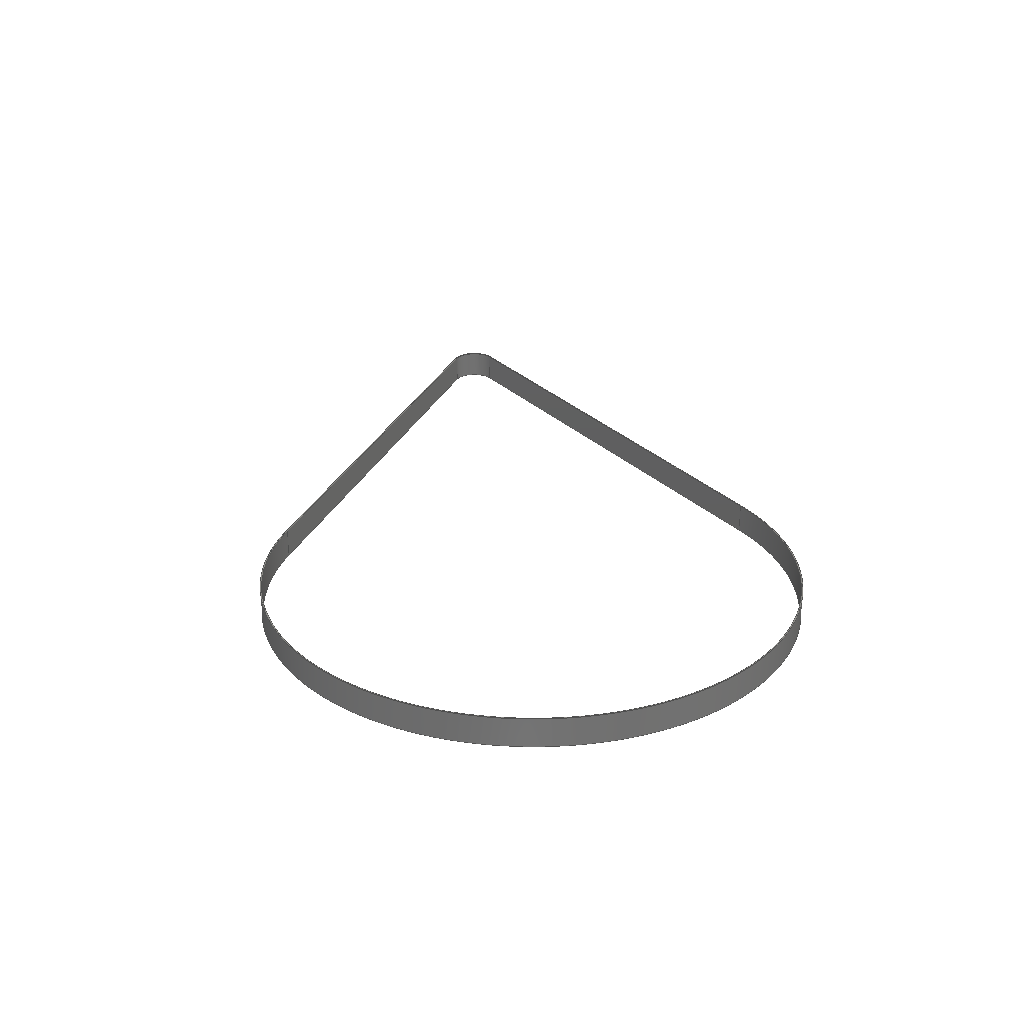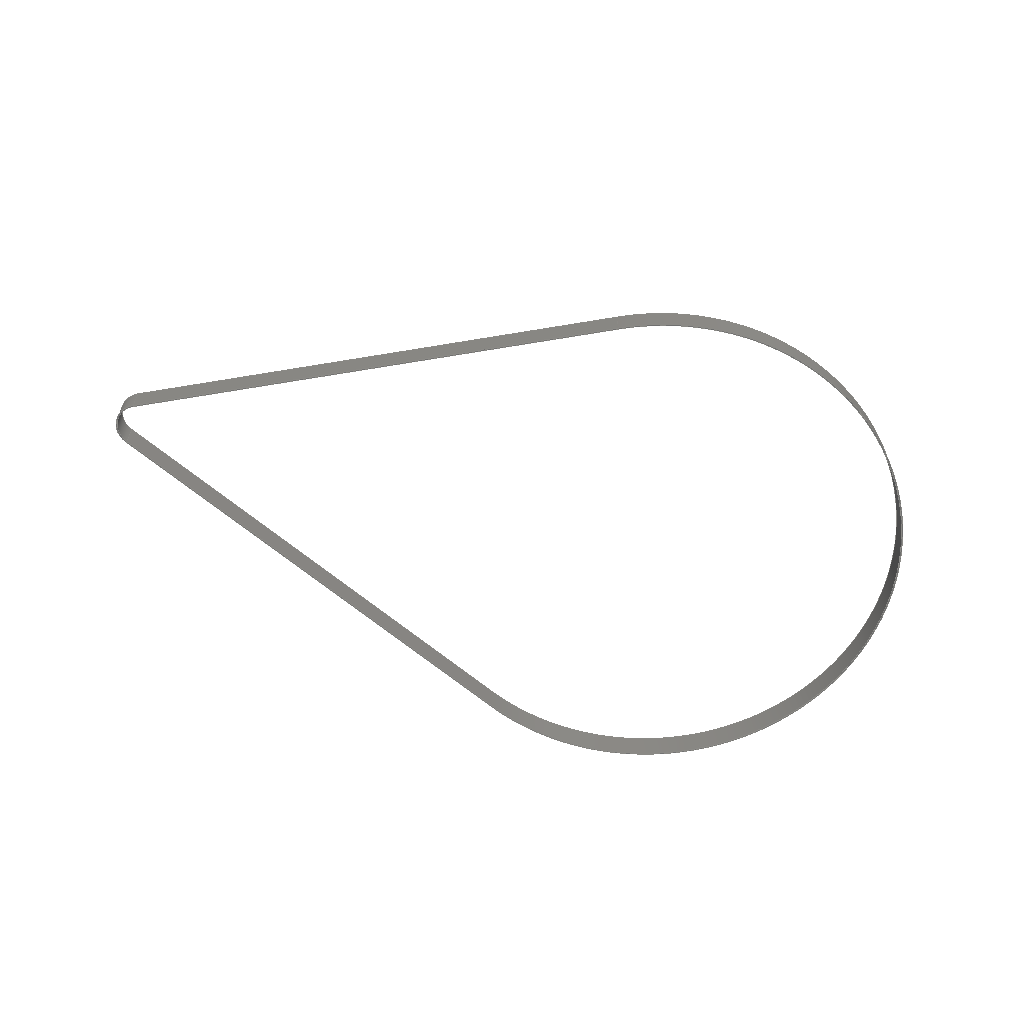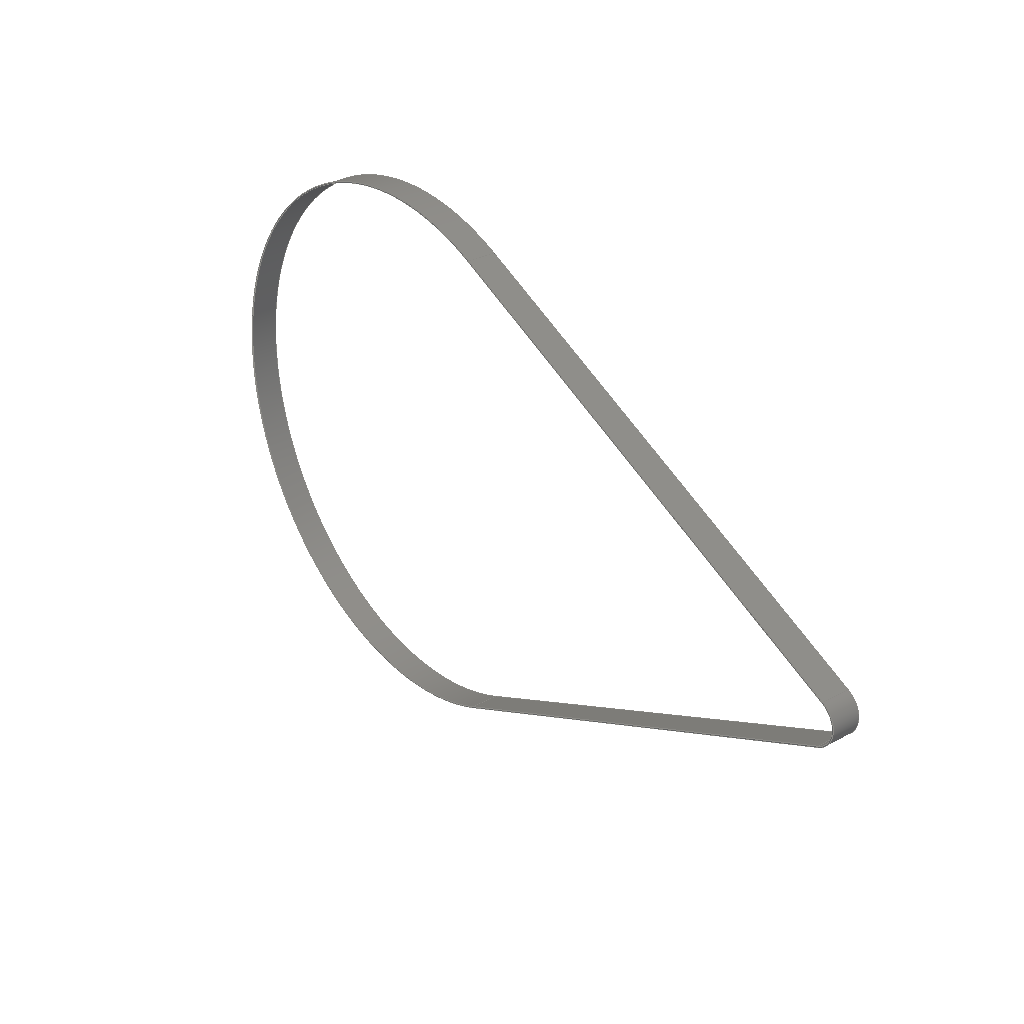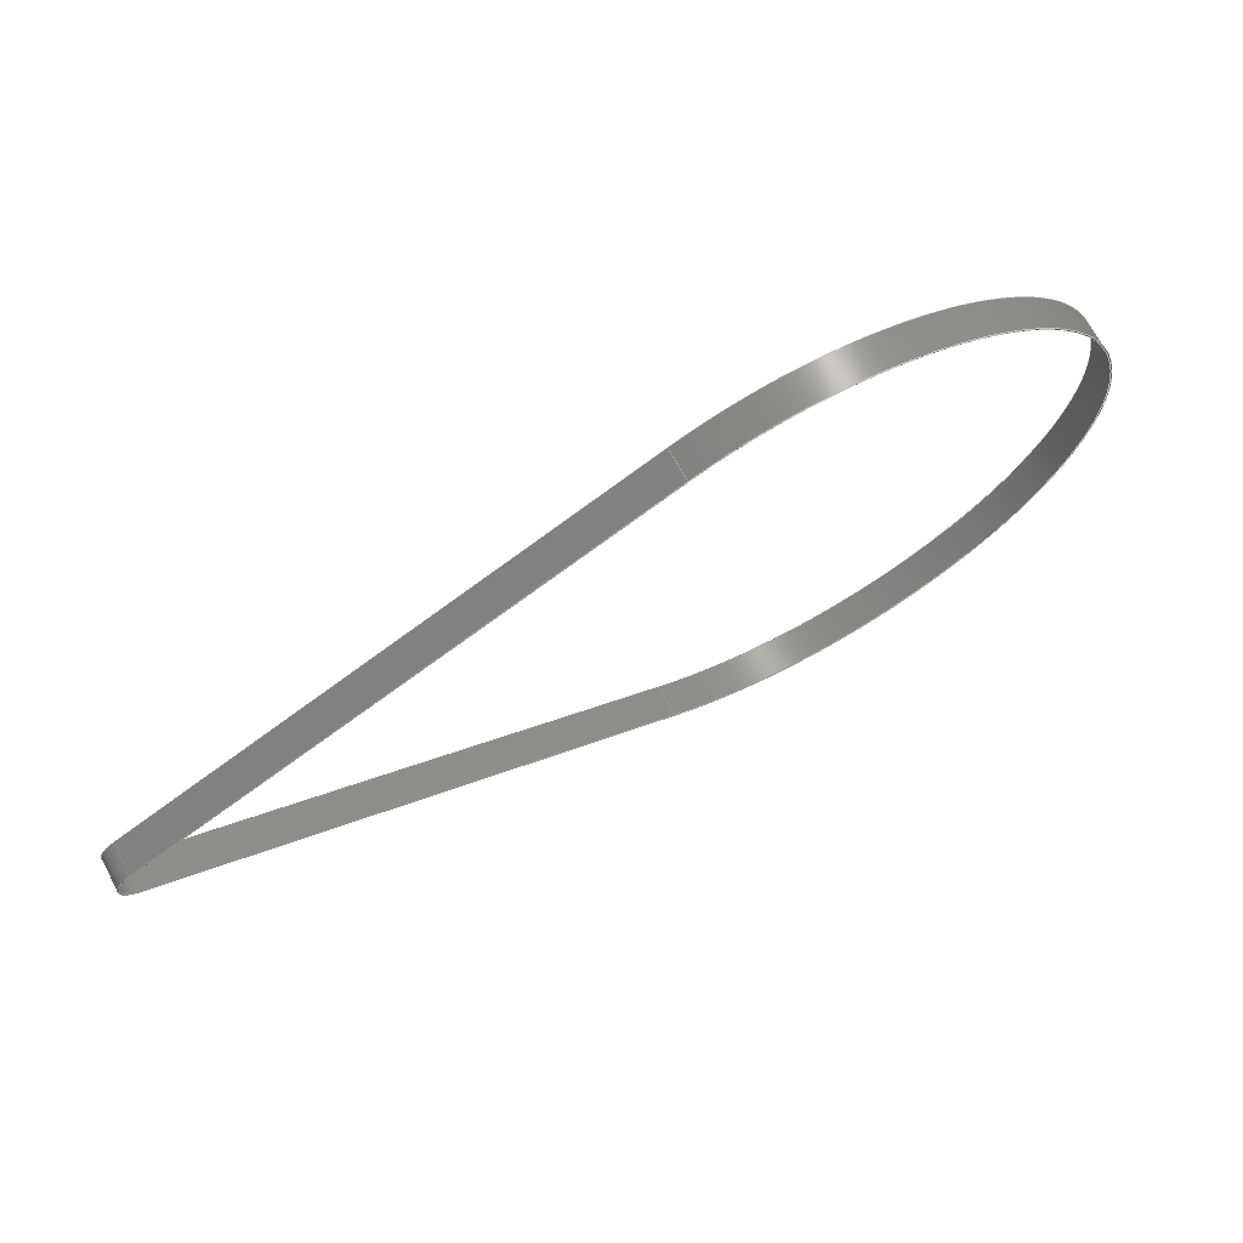
<metadata>
{"format":"step","ext":"step","renderer":"f3d","projection":"perspective","resolution":1024,"background":"white","views":[{"elev":26.7,"azim":83.1,"up":"+Y"},{"elev":-61.1,"azim":-15.8,"up":"+Y"},{"elev":30.4,"azim":-128.2,"up":"+Z"},{"elev":68.7,"azim":-28.1,"up":"+Z"}]}
</metadata>
<code>
ISO-10303-21;
DATA;
#1=MECHANICAL_DESIGN_GEOMETRIC_PRESENTATION_REPRESENTATION('',(#4),#318);
#2=SHAPE_REPRESENTATION_RELATIONSHIP('SRR','None',#325,#3);
#3=ADVANCED_BREP_SHAPE_REPRESENTATION('',(#5),#317);
#4=STYLED_ITEM('',(#334),#5);
#5=MANIFOLD_SOLID_BREP('Body1',#178);
#6=FACE_BOUND('',#39,.T.);
#7=FACE_BOUND('',#41,.T.);
#8=CIRCLE('',#194,355.6);
#9=CIRCLE('',#195,355.6);
#10=CIRCLE('',#198,30.99);
#11=CIRCLE('',#199,30.99);
#12=CIRCLE('',#202,357);
#13=CIRCLE('',#203,357);
#14=CIRCLE('',#206,32.38);
#15=CIRCLE('',#207,32.38);
#16=CYLINDRICAL_SURFACE('',#193,355.6);
#17=CYLINDRICAL_SURFACE('',#197,30.99);
#18=CYLINDRICAL_SURFACE('',#201,357);
#19=CYLINDRICAL_SURFACE('',#205,32.38);
#20=FACE_OUTER_BOUND('',#30,.T.);
#21=FACE_OUTER_BOUND('',#31,.T.);
#22=FACE_OUTER_BOUND('',#32,.T.);
#23=FACE_OUTER_BOUND('',#33,.T.);
#24=FACE_OUTER_BOUND('',#34,.T.);
#25=FACE_OUTER_BOUND('',#35,.T.);
#26=FACE_OUTER_BOUND('',#36,.T.);
#27=FACE_OUTER_BOUND('',#37,.T.);
#28=FACE_OUTER_BOUND('',#38,.T.);
#29=FACE_OUTER_BOUND('',#40,.T.);
#30=EDGE_LOOP('',(#114,#115,#116,#117));
#31=EDGE_LOOP('',(#118,#119,#120,#121));
#32=EDGE_LOOP('',(#122,#123,#124,#125));
#33=EDGE_LOOP('',(#126,#127,#128,#129));
#34=EDGE_LOOP('',(#130,#131,#132,#133));
#35=EDGE_LOOP('',(#134,#135,#136,#137));
#36=EDGE_LOOP('',(#138,#139,#140,#141));
#37=EDGE_LOOP('',(#142,#143,#144,#145));
#38=EDGE_LOOP('',(#146,#147,#148,#149));
#39=EDGE_LOOP('',(#150,#151,#152,#153));
#40=EDGE_LOOP('',(#154,#155,#156,#157));
#41=EDGE_LOOP('',(#158,#159,#160,#161));
#42=LINE('',#268,#58);
#43=LINE('',#270,#59);
#44=LINE('',#272,#60);
#45=LINE('',#273,#61);
#46=LINE('',#279,#62);
#47=LINE('',#282,#63);
#48=LINE('',#284,#64);
#49=LINE('',#285,#65);
#50=LINE('',#292,#66);
#51=LINE('',#294,#67);
#52=LINE('',#296,#68);
#53=LINE('',#297,#69);
#54=LINE('',#303,#70);
#55=LINE('',#306,#71);
#56=LINE('',#308,#72);
#57=LINE('',#309,#73);
#58=VECTOR('',#214,10);
#59=VECTOR('',#215,10);
#60=VECTOR('',#216,10);
#61=VECTOR('',#217,10);
#62=VECTOR('',#224,10);
#63=VECTOR('',#227,10);
#64=VECTOR('',#228,10);
#65=VECTOR('',#229,10);
#66=VECTOR('',#238,10);
#67=VECTOR('',#239,10);
#68=VECTOR('',#240,10);
#69=VECTOR('',#241,10);
#70=VECTOR('',#248,10);
#71=VECTOR('',#251,10);
#72=VECTOR('',#252,10);
#73=VECTOR('',#253,10);
#74=VERTEX_POINT('',#266);
#75=VERTEX_POINT('',#267);
#76=VERTEX_POINT('',#269);
#77=VERTEX_POINT('',#271);
#78=VERTEX_POINT('',#275);
#79=VERTEX_POINT('',#277);
#80=VERTEX_POINT('',#281);
#81=VERTEX_POINT('',#283);
#82=VERTEX_POINT('',#290);
#83=VERTEX_POINT('',#291);
#84=VERTEX_POINT('',#293);
#85=VERTEX_POINT('',#295);
#86=VERTEX_POINT('',#299);
#87=VERTEX_POINT('',#301);
#88=VERTEX_POINT('',#305);
#89=VERTEX_POINT('',#307);
#90=EDGE_CURVE('',#74,#75,#42,.T.);
#91=EDGE_CURVE('',#75,#76,#43,.T.);
#92=EDGE_CURVE('',#77,#76,#44,.T.);
#93=EDGE_CURVE('',#74,#77,#45,.T.);
#94=EDGE_CURVE('',#78,#74,#8,.T.);
#95=EDGE_CURVE('',#79,#77,#9,.T.);
#96=EDGE_CURVE('',#78,#79,#46,.T.);
#97=EDGE_CURVE('',#80,#78,#47,.T.);
#98=EDGE_CURVE('',#81,#79,#48,.T.);
#99=EDGE_CURVE('',#80,#81,#49,.T.);
#100=EDGE_CURVE('',#75,#80,#10,.T.);
#101=EDGE_CURVE('',#76,#81,#11,.T.);
#102=EDGE_CURVE('',#82,#83,#50,.T.);
#103=EDGE_CURVE('',#82,#84,#51,.T.);
#104=EDGE_CURVE('',#85,#84,#52,.T.);
#105=EDGE_CURVE('',#83,#85,#53,.T.);
#106=EDGE_CURVE('',#86,#83,#12,.T.);
#107=EDGE_CURVE('',#87,#85,#13,.T.);
#108=EDGE_CURVE('',#86,#87,#54,.T.);
#109=EDGE_CURVE('',#88,#86,#55,.T.);
#110=EDGE_CURVE('',#89,#87,#56,.T.);
#111=EDGE_CURVE('',#88,#89,#57,.T.);
#112=EDGE_CURVE('',#82,#88,#14,.T.);
#113=EDGE_CURVE('',#84,#89,#15,.T.);
#114=ORIENTED_EDGE('',*,*,#90,.T.);
#115=ORIENTED_EDGE('',*,*,#91,.T.);
#116=ORIENTED_EDGE('',*,*,#92,.F.);
#117=ORIENTED_EDGE('',*,*,#93,.F.);
#118=ORIENTED_EDGE('',*,*,#94,.T.);
#119=ORIENTED_EDGE('',*,*,#93,.T.);
#120=ORIENTED_EDGE('',*,*,#95,.F.);
#121=ORIENTED_EDGE('',*,*,#96,.F.);
#122=ORIENTED_EDGE('',*,*,#97,.T.);
#123=ORIENTED_EDGE('',*,*,#96,.T.);
#124=ORIENTED_EDGE('',*,*,#98,.F.);
#125=ORIENTED_EDGE('',*,*,#99,.F.);
#126=ORIENTED_EDGE('',*,*,#100,.T.);
#127=ORIENTED_EDGE('',*,*,#99,.T.);
#128=ORIENTED_EDGE('',*,*,#101,.F.);
#129=ORIENTED_EDGE('',*,*,#91,.F.);
#130=ORIENTED_EDGE('',*,*,#102,.F.);
#131=ORIENTED_EDGE('',*,*,#103,.T.);
#132=ORIENTED_EDGE('',*,*,#104,.F.);
#133=ORIENTED_EDGE('',*,*,#105,.F.);
#134=ORIENTED_EDGE('',*,*,#106,.T.);
#135=ORIENTED_EDGE('',*,*,#105,.T.);
#136=ORIENTED_EDGE('',*,*,#107,.F.);
#137=ORIENTED_EDGE('',*,*,#108,.F.);
#138=ORIENTED_EDGE('',*,*,#109,.T.);
#139=ORIENTED_EDGE('',*,*,#108,.T.);
#140=ORIENTED_EDGE('',*,*,#110,.F.);
#141=ORIENTED_EDGE('',*,*,#111,.F.);
#142=ORIENTED_EDGE('',*,*,#112,.T.);
#143=ORIENTED_EDGE('',*,*,#111,.T.);
#144=ORIENTED_EDGE('',*,*,#113,.F.);
#145=ORIENTED_EDGE('',*,*,#103,.F.);
#146=ORIENTED_EDGE('',*,*,#113,.T.);
#147=ORIENTED_EDGE('',*,*,#110,.T.);
#148=ORIENTED_EDGE('',*,*,#107,.T.);
#149=ORIENTED_EDGE('',*,*,#104,.T.);
#150=ORIENTED_EDGE('',*,*,#101,.T.);
#151=ORIENTED_EDGE('',*,*,#98,.T.);
#152=ORIENTED_EDGE('',*,*,#95,.T.);
#153=ORIENTED_EDGE('',*,*,#92,.T.);
#154=ORIENTED_EDGE('',*,*,#112,.F.);
#155=ORIENTED_EDGE('',*,*,#102,.T.);
#156=ORIENTED_EDGE('',*,*,#106,.F.);
#157=ORIENTED_EDGE('',*,*,#109,.F.);
#158=ORIENTED_EDGE('',*,*,#100,.F.);
#159=ORIENTED_EDGE('',*,*,#90,.F.);
#160=ORIENTED_EDGE('',*,*,#94,.F.);
#161=ORIENTED_EDGE('',*,*,#97,.F.);
#162=PLANE('',#192);
#163=PLANE('',#196);
#164=PLANE('',#200);
#165=PLANE('',#204);
#166=PLANE('',#208);
#167=PLANE('',#209);
#168=ADVANCED_FACE('',(#20),#162,.T.);
#169=ADVANCED_FACE('',(#21),#16,.F.);
#170=ADVANCED_FACE('',(#22),#163,.T.);
#171=ADVANCED_FACE('',(#23),#17,.F.);
#172=ADVANCED_FACE('',(#24),#164,.T.);
#173=ADVANCED_FACE('',(#25),#18,.T.);
#174=ADVANCED_FACE('',(#26),#165,.T.);
#175=ADVANCED_FACE('',(#27),#19,.T.);
#176=ADVANCED_FACE('',(#28,#6),#166,.T.);
#177=ADVANCED_FACE('',(#29,#7),#167,.F.);
#178=CLOSED_SHELL('',(#168,#169,#170,#171,#172,#173,#174,#175,#176,#177));
#179=DERIVED_UNIT_ELEMENT(#181,1);
#180=DERIVED_UNIT_ELEMENT(#320,3);
#181=(
MASS_UNIT()
NAMED_UNIT(*)
SI_UNIT(.KILO.,.GRAM.)
);
#182=DERIVED_UNIT((#179,#180));
#183=MEASURE_REPRESENTATION_ITEM('density measure',
POSITIVE_RATIO_MEASURE(7850),#182);
#184=PROPERTY_DEFINITION_REPRESENTATION(#189,#186);
#185=PROPERTY_DEFINITION_REPRESENTATION(#190,#187);
#186=REPRESENTATION('material name',(#188),#317);
#187=REPRESENTATION('density',(#183),#317);
#188=DESCRIPTIVE_REPRESENTATION_ITEM('Steel','Steel');
#189=PROPERTY_DEFINITION('material property','material name',#327);
#190=PROPERTY_DEFINITION('material property','density of part',#327);
#191=AXIS2_PLACEMENT_3D('placement',#264,#210,#211);
#192=AXIS2_PLACEMENT_3D('',#265,#212,#213);
#193=AXIS2_PLACEMENT_3D('',#274,#218,#219);
#194=AXIS2_PLACEMENT_3D('',#276,#220,#221);
#195=AXIS2_PLACEMENT_3D('',#278,#222,#223);
#196=AXIS2_PLACEMENT_3D('',#280,#225,#226);
#197=AXIS2_PLACEMENT_3D('',#286,#230,#231);
#198=AXIS2_PLACEMENT_3D('',#287,#232,#233);
#199=AXIS2_PLACEMENT_3D('',#288,#234,#235);
#200=AXIS2_PLACEMENT_3D('',#289,#236,#237);
#201=AXIS2_PLACEMENT_3D('',#298,#242,#243);
#202=AXIS2_PLACEMENT_3D('',#300,#244,#245);
#203=AXIS2_PLACEMENT_3D('',#302,#246,#247);
#204=AXIS2_PLACEMENT_3D('',#304,#249,#250);
#205=AXIS2_PLACEMENT_3D('',#310,#254,#255);
#206=AXIS2_PLACEMENT_3D('',#311,#256,#257);
#207=AXIS2_PLACEMENT_3D('',#312,#258,#259);
#208=AXIS2_PLACEMENT_3D('',#313,#260,#261);
#209=AXIS2_PLACEMENT_3D('',#314,#262,#263);
#210=DIRECTION('axis',(0,0,1));
#211=DIRECTION('refdir',(1,0,0));
#212=DIRECTION('center_axis',(0.4328,0,-0.9015));
#213=DIRECTION('ref_axis',(-0.9015,0,-0.4328));
#214=DIRECTION('',(-0.9015,0,-0.4328));
#215=DIRECTION('',(0,1,0));
#216=DIRECTION('',(-0.9015,0,-0.4328));
#217=DIRECTION('',(0,1,0));
#218=DIRECTION('center_axis',(0,1,0));
#219=DIRECTION('ref_axis',(1,0,4.496e-16));
#220=DIRECTION('center_axis',(0,-1,0));
#221=DIRECTION('ref_axis',(-0.4328,0,0.9015));
#222=DIRECTION('center_axis',(0,-1,0));
#223=DIRECTION('ref_axis',(-0.4328,0,0.9015));
#224=DIRECTION('',(0,1,0));
#225=DIRECTION('center_axis',(0.4328,0,0.9015));
#226=DIRECTION('ref_axis',(0.9015,0,-0.4328));
#227=DIRECTION('',(0.9015,0,-0.4328));
#228=DIRECTION('',(0.9015,0,-0.4328));
#229=DIRECTION('',(0,1,0));
#230=DIRECTION('center_axis',(0,1,0));
#231=DIRECTION('ref_axis',(-0.4328,0,-0.9015));
#232=DIRECTION('center_axis',(0,-1,0));
#233=DIRECTION('ref_axis',(-0.4328,0,-0.9015));
#234=DIRECTION('center_axis',(0,-1,0));
#235=DIRECTION('ref_axis',(-0.4328,0,-0.9015));
#236=DIRECTION('center_axis',(-0.4328,0,-0.9015));
#237=DIRECTION('ref_axis',(-0.9015,0,0.4328));
#238=DIRECTION('',(0.9015,0,-0.4328));
#239=DIRECTION('',(0,1,0));
#240=DIRECTION('',(-0.9015,0,0.4328));
#241=DIRECTION('',(0,1,0));
#242=DIRECTION('center_axis',(0,1,0));
#243=DIRECTION('ref_axis',(1,0,1.99e-16));
#244=DIRECTION('center_axis',(0,1,0));
#245=DIRECTION('ref_axis',(-0.4328,0,0.9015));
#246=DIRECTION('center_axis',(0,1,0));
#247=DIRECTION('ref_axis',(-0.4328,0,0.9015));
#248=DIRECTION('',(0,1,0));
#249=DIRECTION('center_axis',(-0.4328,0,0.9015));
#250=DIRECTION('ref_axis',(0.9015,0,0.4328));
#251=DIRECTION('',(0.9015,0,0.4328));
#252=DIRECTION('',(0.9015,0,0.4328));
#253=DIRECTION('',(0,1,0));
#254=DIRECTION('center_axis',(0,1,0));
#255=DIRECTION('ref_axis',(-0.4328,0,-0.9015));
#256=DIRECTION('center_axis',(0,1,0));
#257=DIRECTION('ref_axis',(-0.4328,0,-0.9015));
#258=DIRECTION('center_axis',(0,1,0));
#259=DIRECTION('ref_axis',(-0.4328,0,-0.9015));
#260=DIRECTION('center_axis',(0,1,0));
#261=DIRECTION('ref_axis',(1,0,0));
#262=DIRECTION('center_axis',(0,1,0));
#263=DIRECTION('ref_axis',(1,0,0));
#264=CARTESIAN_POINT('',(0,0,0));
#265=CARTESIAN_POINT('Origin',(-153.9,0,320.6));
#266=CARTESIAN_POINT('',(-153.9,0,320.6));
#267=CARTESIAN_POINT('',(-763.4,0,27.94));
#268=CARTESIAN_POINT('',(-763.4,0,27.94));
#269=CARTESIAN_POINT('',(-763.4,38.1,27.94));
#270=CARTESIAN_POINT('',(-763.4,0,27.94));
#271=CARTESIAN_POINT('',(-153.9,38.1,320.6));
#272=CARTESIAN_POINT('',(-763.4,38.1,27.94));
#273=CARTESIAN_POINT('',(-153.9,0,320.6));
#274=CARTESIAN_POINT('Origin',(0,0,0));
#275=CARTESIAN_POINT('',(-153.9,0,-320.6));
#276=CARTESIAN_POINT('Origin',(0,0,0));
#277=CARTESIAN_POINT('',(-153.9,38.1,-320.6));
#278=CARTESIAN_POINT('Origin',(0,38.1,0));
#279=CARTESIAN_POINT('',(-153.9,0,-320.6));
#280=CARTESIAN_POINT('Origin',(-763.4,0,-27.94));
#281=CARTESIAN_POINT('',(-763.4,0,-27.94));
#282=CARTESIAN_POINT('',(-763.4,0,-27.94));
#283=CARTESIAN_POINT('',(-763.4,38.1,-27.94));
#284=CARTESIAN_POINT('',(-763.4,38.1,-27.94));
#285=CARTESIAN_POINT('',(-763.4,0,-27.94));
#286=CARTESIAN_POINT('Origin',(-750,0,0));
#287=CARTESIAN_POINT('Origin',(-750,0,0));
#288=CARTESIAN_POINT('Origin',(-750,38.1,0));
#289=CARTESIAN_POINT('Origin',(-154.5,0,-321.8));
#290=CARTESIAN_POINT('',(-764,0,-29.19));
#291=CARTESIAN_POINT('',(-154.5,0,-321.8));
#292=CARTESIAN_POINT('',(-764,0,-29.19));
#293=CARTESIAN_POINT('',(-764,38.1,-29.19));
#294=CARTESIAN_POINT('',(-764,0,-29.19));
#295=CARTESIAN_POINT('',(-154.5,38.1,-321.8));
#296=CARTESIAN_POINT('',(-764,38.1,-29.19));
#297=CARTESIAN_POINT('',(-154.5,0,-321.8));
#298=CARTESIAN_POINT('Origin',(0,0,0));
#299=CARTESIAN_POINT('',(-154.5,0,321.8));
#300=CARTESIAN_POINT('Origin',(0,0,0));
#301=CARTESIAN_POINT('',(-154.5,38.1,321.8));
#302=CARTESIAN_POINT('Origin',(0,38.1,0));
#303=CARTESIAN_POINT('',(-154.5,0,321.8));
#304=CARTESIAN_POINT('Origin',(-764,0,29.19));
#305=CARTESIAN_POINT('',(-764,0,29.19));
#306=CARTESIAN_POINT('',(-764,0,29.19));
#307=CARTESIAN_POINT('',(-764,38.1,29.19));
#308=CARTESIAN_POINT('',(-764,38.1,29.19));
#309=CARTESIAN_POINT('',(-764,0,29.19));
#310=CARTESIAN_POINT('Origin',(-750,0,0));
#311=CARTESIAN_POINT('Origin',(-750,0,0));
#312=CARTESIAN_POINT('Origin',(-750,38.1,0));
#313=CARTESIAN_POINT('Origin',(-212.7,38.1,0));
#314=CARTESIAN_POINT('Origin',(-212.7,0,0));
#315=UNCERTAINTY_MEASURE_WITH_UNIT(LENGTH_MEASURE(0.01),#319,
'DISTANCE_ACCURACY_VALUE',
'Maximum model space distance between geometric entities at asserted c
onnectivities');
#316=UNCERTAINTY_MEASURE_WITH_UNIT(LENGTH_MEASURE(0.01),#319,
'DISTANCE_ACCURACY_VALUE',
'Maximum model space distance between geometric entities at asserted c
onnectivities');
#317=(
GEOMETRIC_REPRESENTATION_CONTEXT(3)
GLOBAL_UNCERTAINTY_ASSIGNED_CONTEXT((#315))
GLOBAL_UNIT_ASSIGNED_CONTEXT((#319,#321,#322))
REPRESENTATION_CONTEXT('','3D')
);
#318=(
GEOMETRIC_REPRESENTATION_CONTEXT(3)
GLOBAL_UNCERTAINTY_ASSIGNED_CONTEXT((#316))
GLOBAL_UNIT_ASSIGNED_CONTEXT((#319,#321,#322))
REPRESENTATION_CONTEXT('','3D')
);
#319=(
LENGTH_UNIT()
NAMED_UNIT(*)
SI_UNIT(.MILLI.,.METRE.)
);
#320=(
LENGTH_UNIT()
NAMED_UNIT(*)
SI_UNIT($,.METRE.)
);
#321=(
NAMED_UNIT(*)
PLANE_ANGLE_UNIT()
SI_UNIT($,.RADIAN.)
);
#322=(
NAMED_UNIT(*)
SI_UNIT($,.STERADIAN.)
SOLID_ANGLE_UNIT()
);
#323=SHAPE_DEFINITION_REPRESENTATION(#324,#325);
#324=PRODUCT_DEFINITION_SHAPE('',$,#327);
#325=SHAPE_REPRESENTATION('',(#191),#317);
#326=PRODUCT_DEFINITION_CONTEXT('part definition',#331,'design');
#327=PRODUCT_DEFINITION('Untitled','Untitled',#328,#326);
#328=PRODUCT_DEFINITION_FORMATION('',$,#333);
#329=PRODUCT_RELATED_PRODUCT_CATEGORY('Untitled','Untitled',(#333));
#330=APPLICATION_PROTOCOL_DEFINITION('international standard',
'automotive_design',2009,#331);
#331=APPLICATION_CONTEXT(
'Core Data for Automotive Mechanical Design Process');
#332=PRODUCT_CONTEXT('part definition',#331,'mechanical');
#333=PRODUCT('Untitled','Untitled',$,(#332));
#334=PRESENTATION_STYLE_ASSIGNMENT((#335));
#335=SURFACE_STYLE_USAGE(.BOTH.,#336);
#336=SURFACE_SIDE_STYLE('',(#337));
#337=SURFACE_STYLE_FILL_AREA(#338);
#338=FILL_AREA_STYLE('Steel - Satin',(#339));
#339=FILL_AREA_STYLE_COLOUR('Steel - Satin',#340);
#340=COLOUR_RGB('Steel - Satin',0.6275,0.6275,0.6275);
ENDSEC;
END-ISO-10303-21;

</code>
